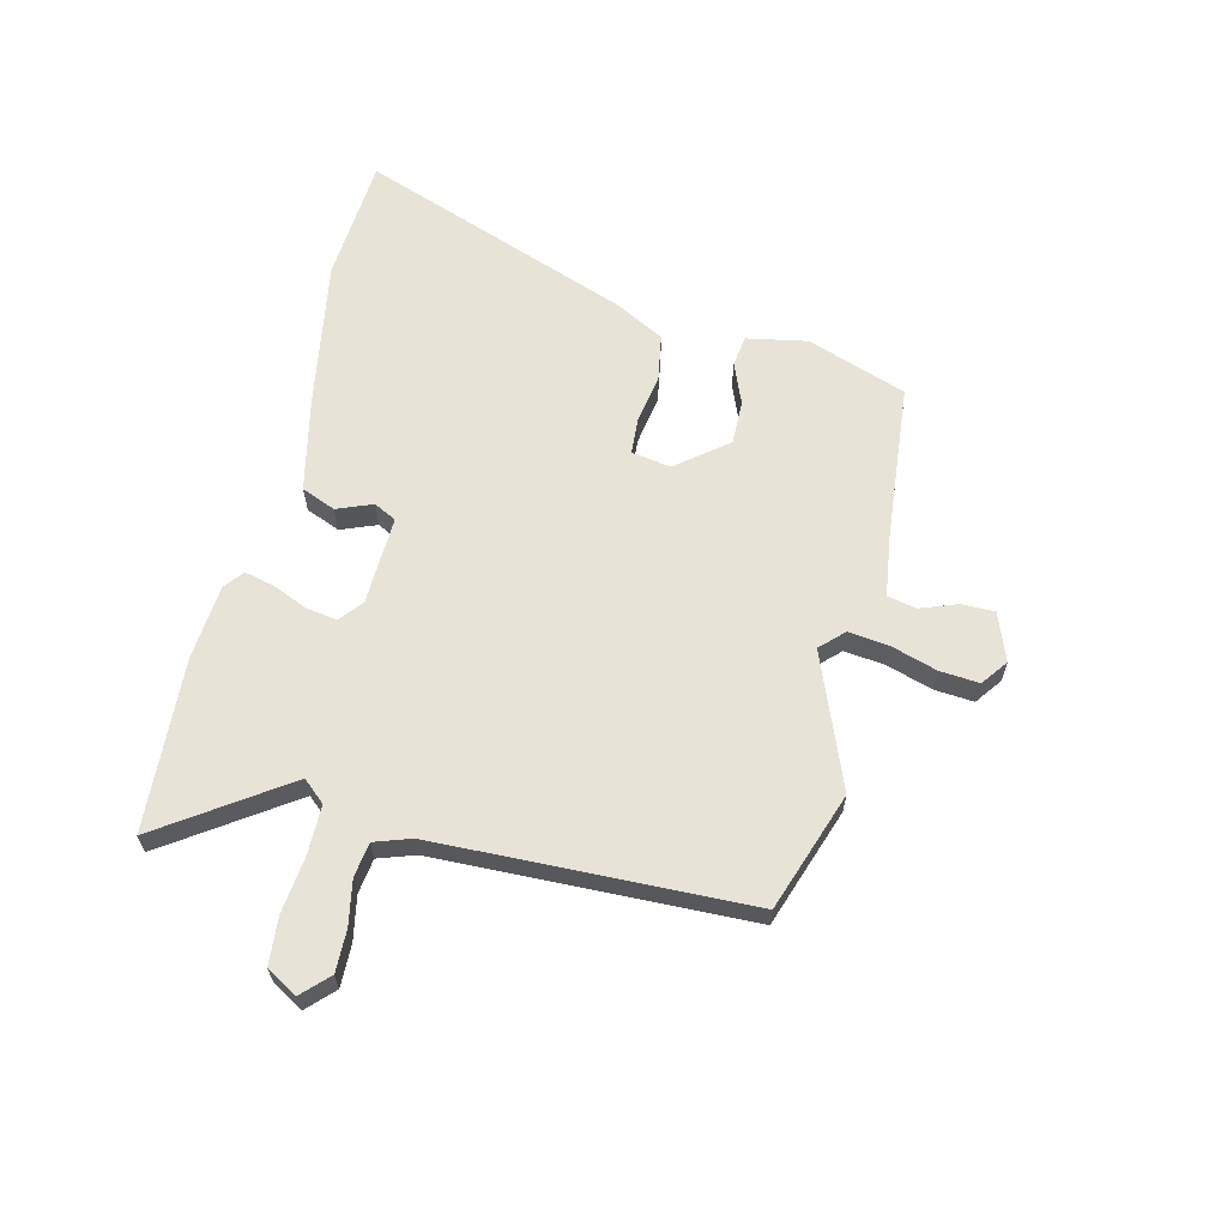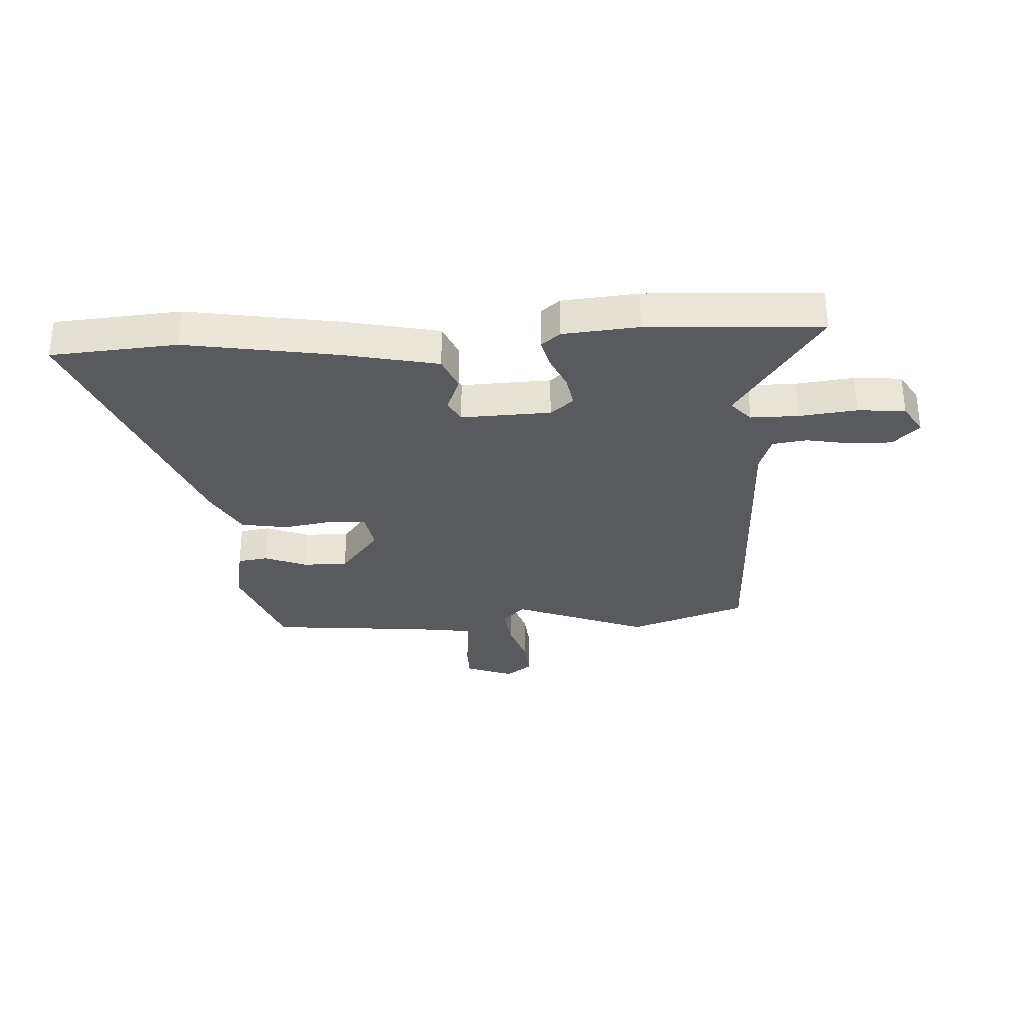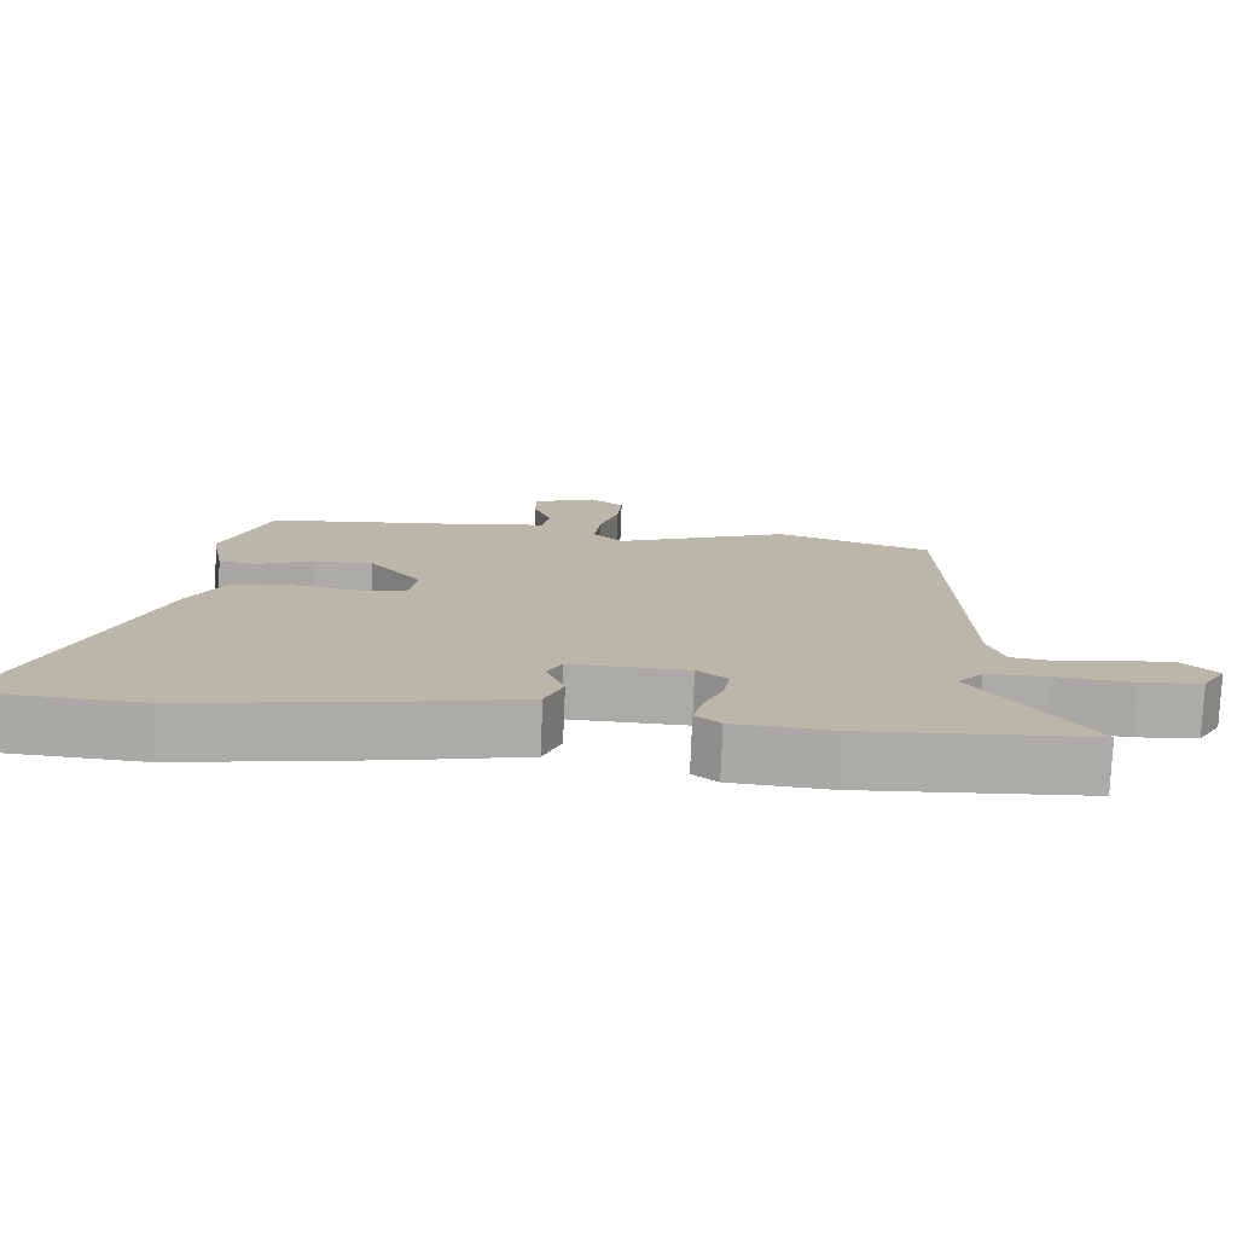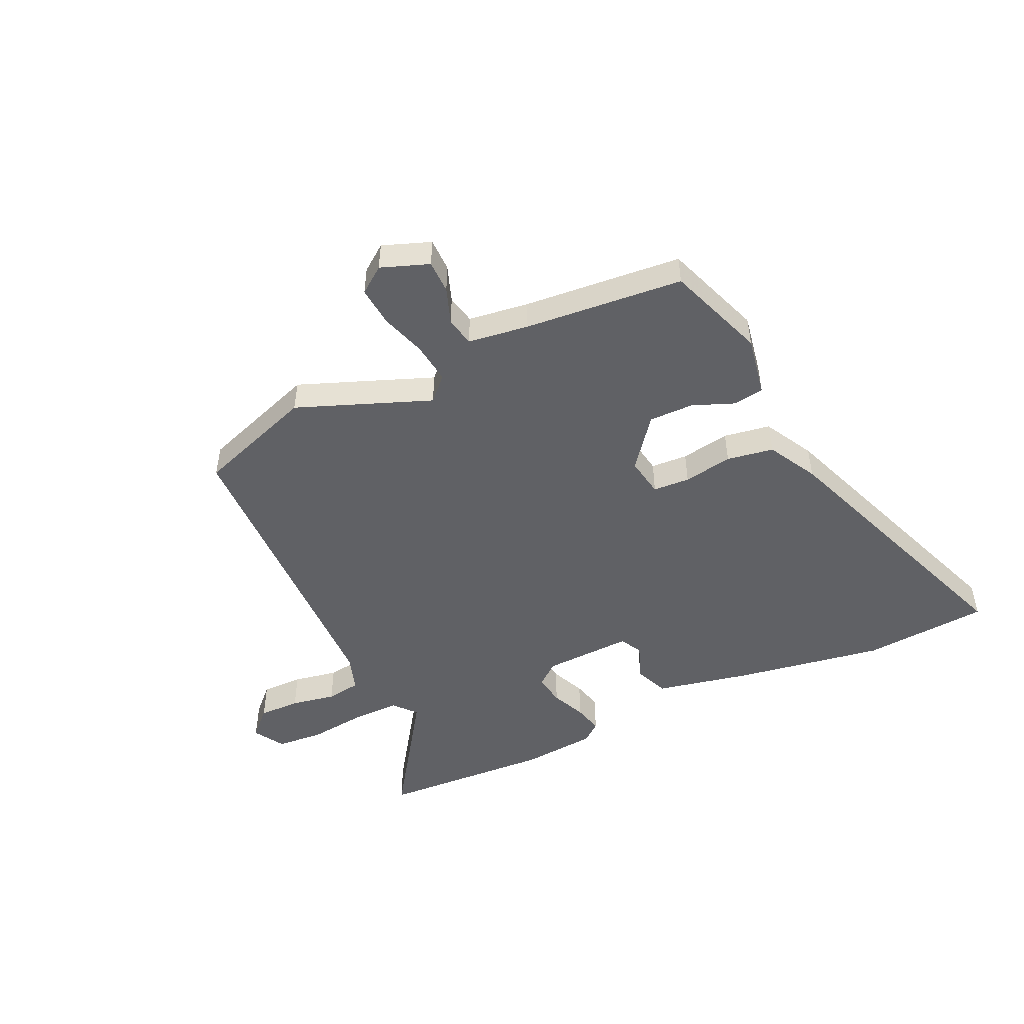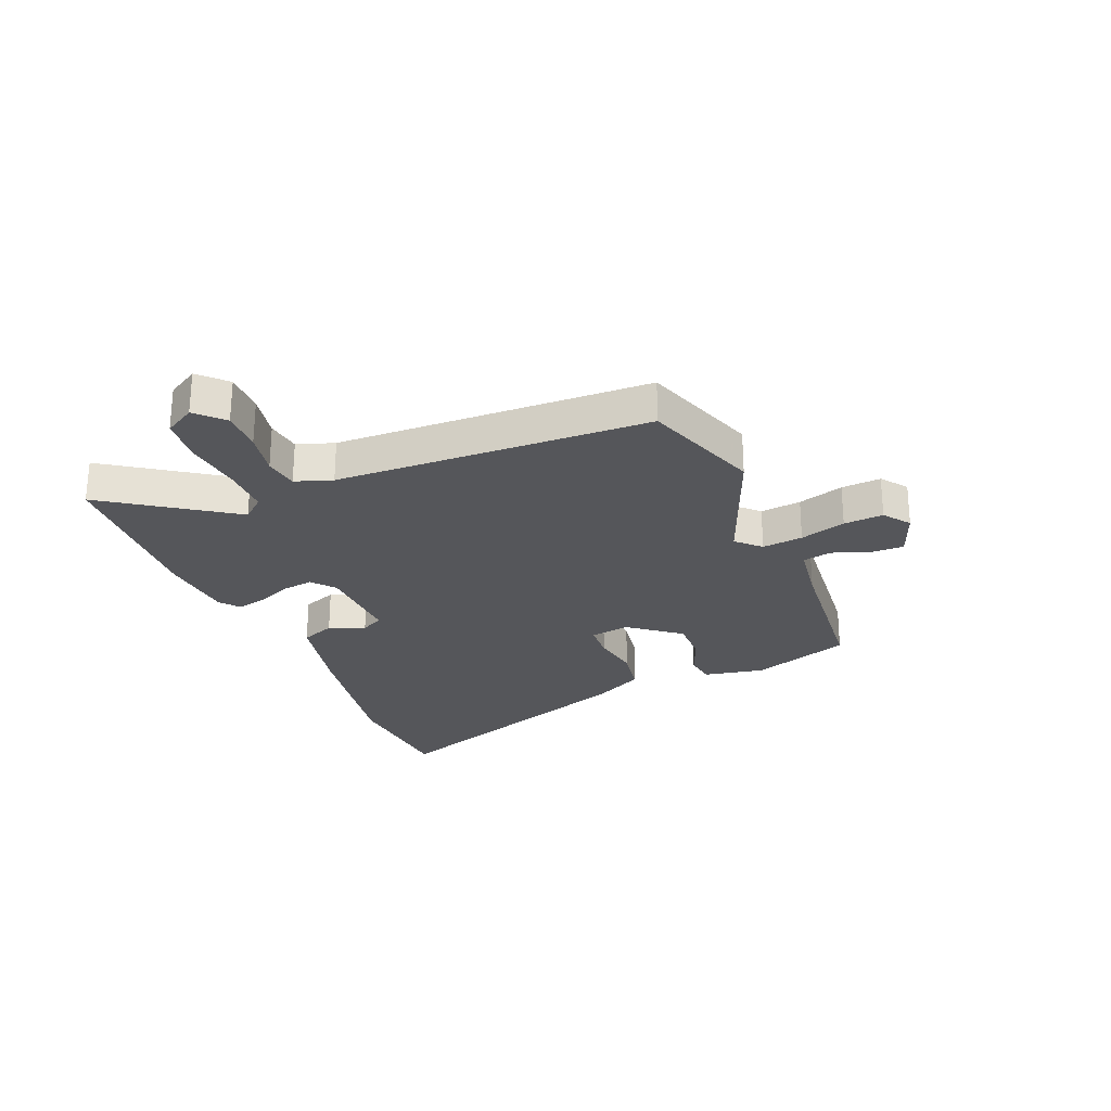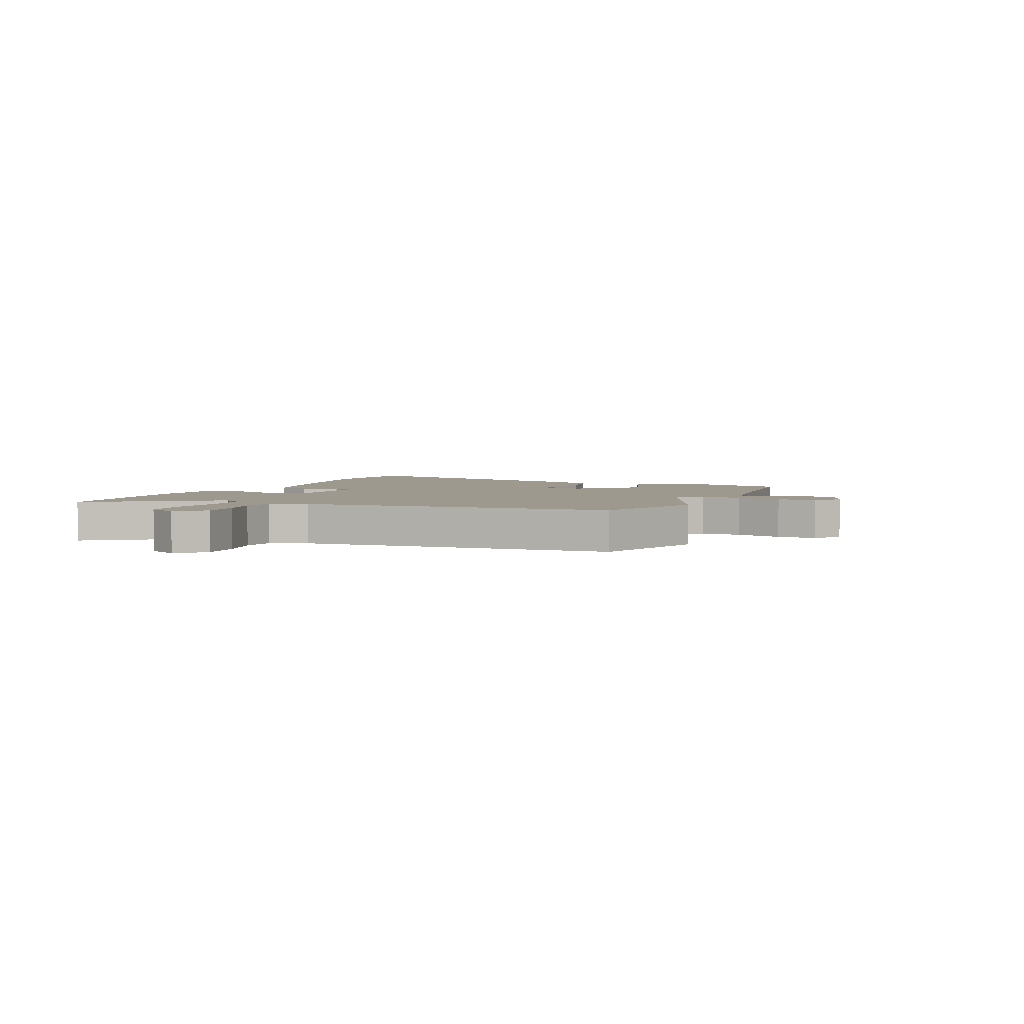
<metadata>
{"format":"obj","ext":"obj","renderer":"f3d","projection":"perspective","resolution":1024,"background":"white","views":[{"elev":62.7,"azim":-76.6,"up":"+Y"},{"elev":-31.2,"azim":-176.7,"up":"+Y"},{"elev":-76.3,"azim":177.7,"up":"+Z"},{"elev":-48.9,"azim":25.2,"up":"+Y"},{"elev":-25.8,"azim":-67.9,"up":"+Y"},{"elev":3.3,"azim":-68.2,"up":"+Y"}]}
</metadata>
<code>
v -0.334 0.07 -0.509
v -0.645 0.07 -0.492
v -0.493 0.07 -0.268
v -0.528 0.07 -0.228
v -0.614 0.07 -0.228
v -0.717 0.07 -0.24
v -0.802 0.07 -0.233
v -0.835 0.07 -0.178
v -0.789 0.07 -0.132
v -0.714 0.07 -0.133
v -0.634 0.07 -0.148
v -0.572 0.07 -0.139
v -0.55 0.07 -0.073
v -0.536 0.07 0.487
v -0.324 0.07 0.561
v -0.084 0.07 0.467
v -0.044 0.07 0.508
v -0.053 0.07 0.581
v -0.079 0.07 0.663
v -0.085 0.07 0.734
v -0.038 0.07 0.769
v 0.048 0.07 0.737
v 0.048 0.07 0.677
v 0.024 0.07 0.611
v 0.035 0.07 0.559
v 0.143 0.07 0.544
v 0.429 0.07 0.518
v 0.493 0.07 0.34
v 0.473 0.07 0.231
v 0.418 0.07 0.223
v 0.343 0.07 0.253
v 0.263 0.07 0.254
v 0.192 0.07 0.164
v 0.204 0.07 0.093
v 0.27 0.07 0.089
v 0.358 0.07 0.104
v 0.442 0.07 0.09
v 0.49 0.07 0.001
v 0.672 0.07 -0.487
v 0.446 0.07 -0.504
v 0.176 0.07 -0.459
v 0.008 0.07 -0.423
v -0.017 0.07 -0.362
v 0.008 0.07 -0.298
v -0.013 0.07 -0.258
v -0.173 0.07 -0.264
v -0.214 0.07 -0.298
v -0.205 0.07 -0.354
v -0.178 0.07 -0.416
v -0.165 0.07 -0.469
v -0.199 0.07 -0.497
v -0.334 0 -0.509
v -0.645 0 -0.492
v -0.493 0 -0.268
v -0.528 0 -0.228
v -0.614 0 -0.228
v -0.717 0 -0.24
v -0.802 0 -0.233
v -0.835 0 -0.178
v -0.789 0 -0.132
v -0.714 0 -0.133
v -0.634 0 -0.148
v -0.572 0 -0.139
v -0.55 0 -0.073
v -0.536 0 0.487
v -0.324 0 0.561
v -0.084 0 0.467
v -0.044 0 0.508
v -0.053 0 0.581
v -0.079 0 0.663
v -0.085 0 0.734
v -0.038 0 0.769
v 0.048 0 0.737
v 0.048 0 0.677
v 0.024 0 0.611
v 0.035 0 0.559
v 0.143 0 0.544
v 0.429 0 0.518
v 0.493 0 0.34
v 0.473 0 0.231
v 0.418 0 0.223
v 0.343 0 0.253
v 0.263 0 0.254
v 0.192 0 0.164
v 0.204 0 0.093
v 0.27 0 0.089
v 0.358 0 0.104
v 0.442 0 0.09
v 0.49 0 0.001
v 0.672 0 -0.487
v 0.446 0 -0.504
v 0.176 0 -0.459
v 0.008 0 -0.423
v -0.017 0 -0.362
v 0.008 0 -0.298
v -0.013 0 -0.258
v -0.173 0 -0.264
v -0.214 0 -0.298
v -0.205 0 -0.354
v -0.178 0 -0.416
v -0.165 0 -0.469
v -0.199 0 -0.497
f 48 49 50 51
f 47 48 51 1
f 41 42 43 44
f 41 44 45
f 40 41 45
f 39 40 45
f 38 39 45
f 35 36 37 38
f 34 35 38 45
f 33 34 45 46
f 28 29 30 31
f 26 27 28 31
f 25 26 31 32
f 21 22 23 24
f 21 24 25
f 18 19 20 21
f 17 18 21 25
f 16 17 25 32
f 13 14 15 16
f 12 13 16 32
f 8 9 10 11
f 8 11 12
f 5 6 7 8
f 4 5 8 12
f 3 4 12 32
f 47 1 2 3
f 33 46 47
f 3 32 33 47
f 102 101 100 99
f 52 102 99 98
f 95 94 93 92
f 96 95 92
f 96 92 91
f 96 91 90
f 96 90 89
f 89 88 87 86
f 96 89 86 85
f 97 96 85 84
f 82 81 80 79
f 82 79 78 77
f 83 82 77 76
f 75 74 73 72
f 76 75 72
f 72 71 70 69
f 76 72 69 68
f 83 76 68 67
f 67 66 65 64
f 83 67 64 63
f 62 61 60 59
f 63 62 59
f 59 58 57 56
f 63 59 56 55
f 83 63 55 54
f 54 53 52 98
f 98 97 84
f 98 84 83 54
f 1 52 53 2
f 2 53 54 3
f 3 54 55 4
f 4 55 56 5
f 5 56 57 6
f 6 57 58 7
f 7 58 59 8
f 8 59 60 9
f 9 60 61 10
f 10 61 62 11
f 11 62 63 12
f 12 63 64 13
f 13 64 65 14
f 14 65 66 15
f 15 66 67 16
f 16 67 68 17
f 17 68 69 18
f 18 69 70 19
f 19 70 71 20
f 20 71 72 21
f 21 72 73 22
f 22 73 74 23
f 23 74 75 24
f 24 75 76 25
f 25 76 77 26
f 26 77 78 27
f 27 78 79 28
f 28 79 80 29
f 29 80 81 30
f 30 81 82 31
f 31 82 83 32
f 32 83 84 33
f 33 84 85 34
f 34 85 86 35
f 35 86 87 36
f 36 87 88 37
f 37 88 89 38
f 38 89 90 39
f 39 90 91 40
f 40 91 92 41
f 41 92 93 42
f 42 93 94 43
f 43 94 95 44
f 44 95 96 45
f 45 96 97 46
f 46 97 98 47
f 47 98 99 48
f 48 99 100 49
f 49 100 101 50
f 50 101 102 51
f 51 102 52 1

</code>
